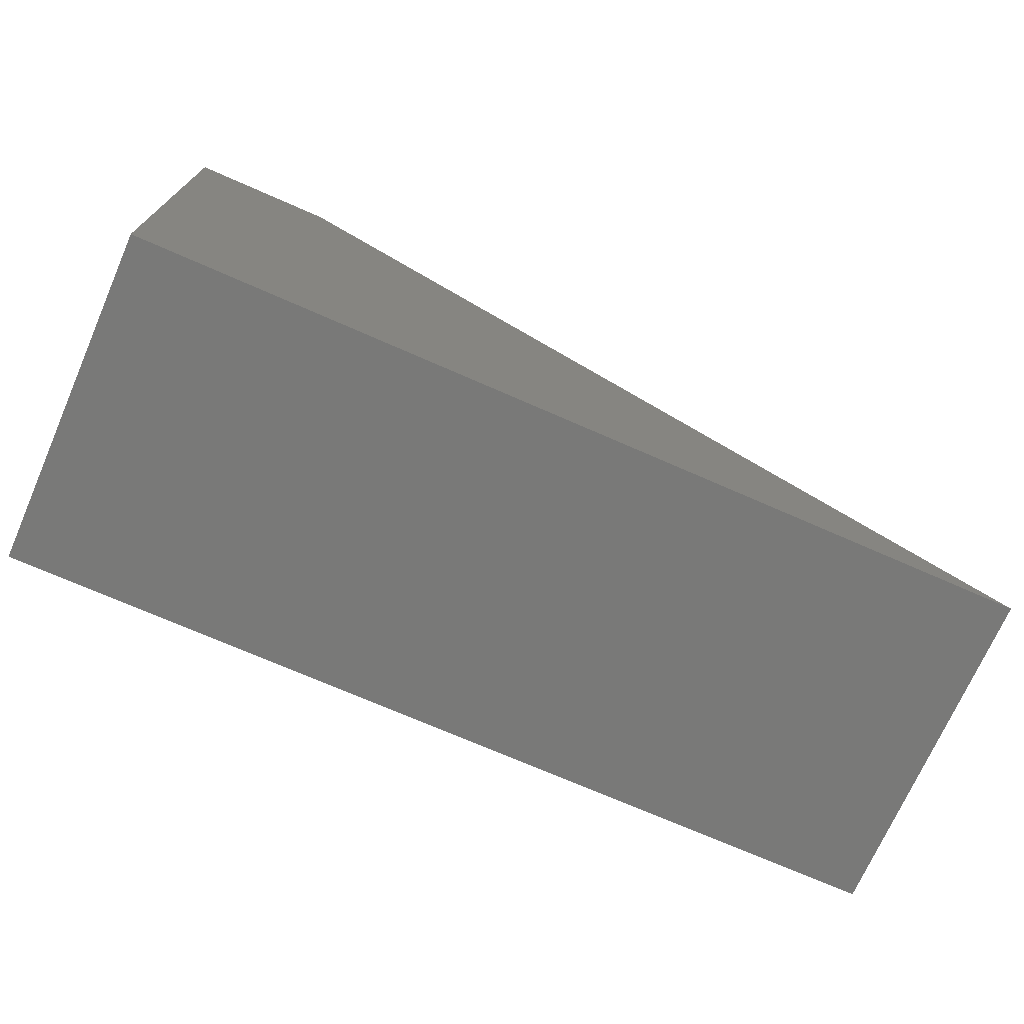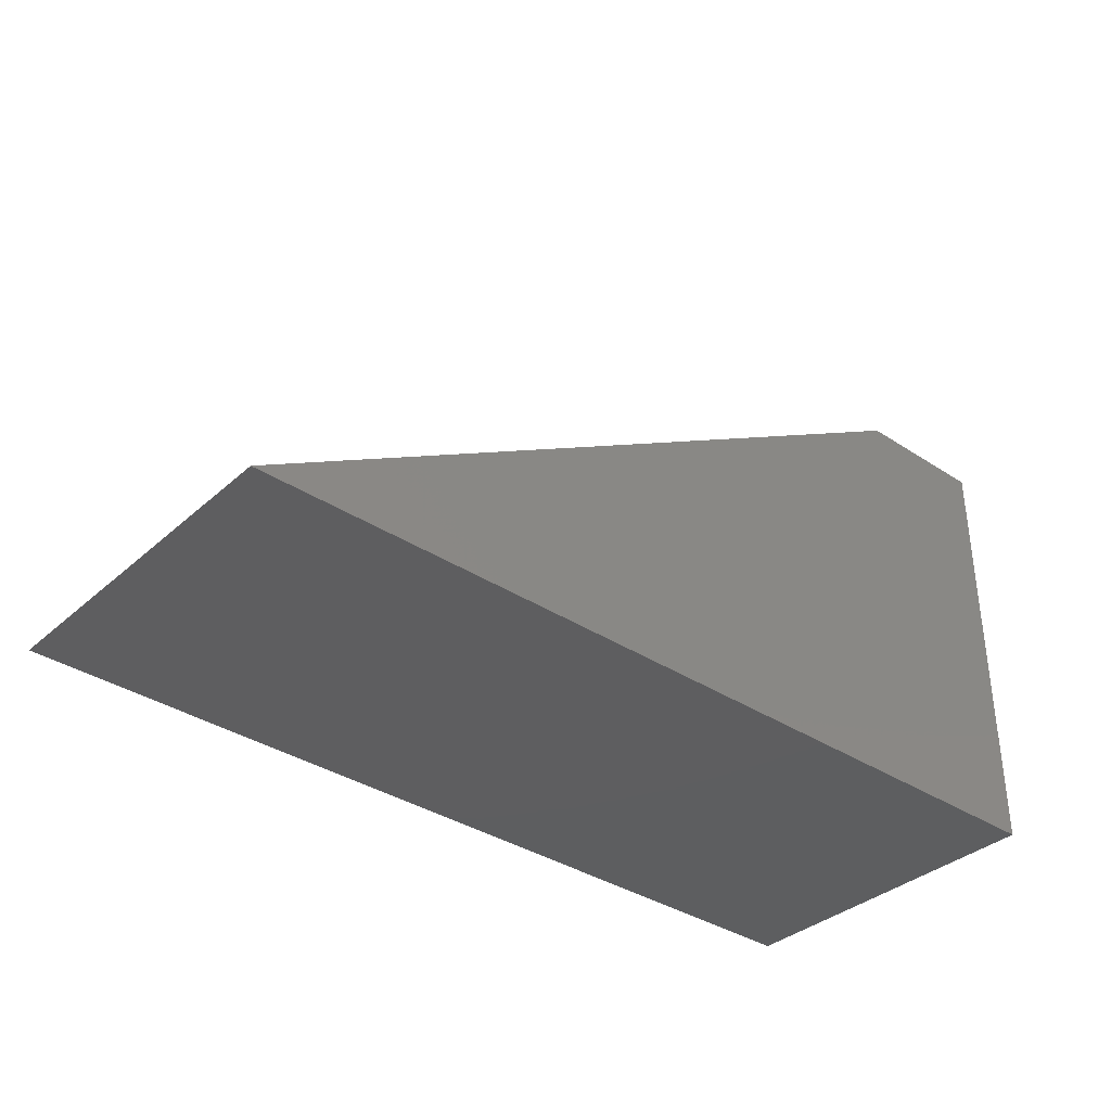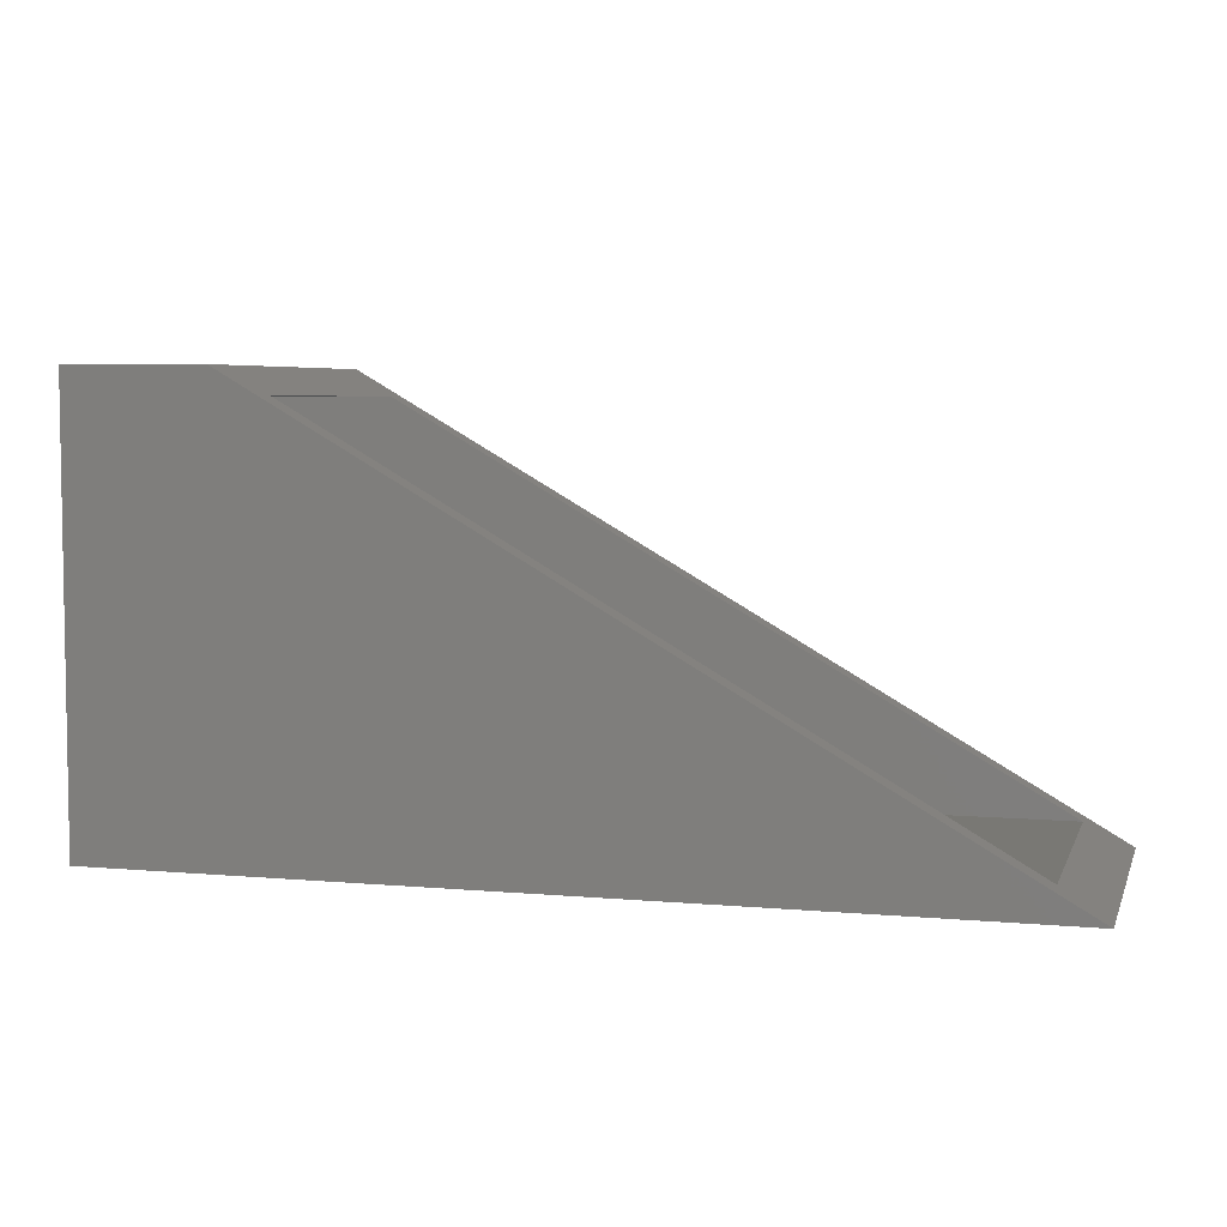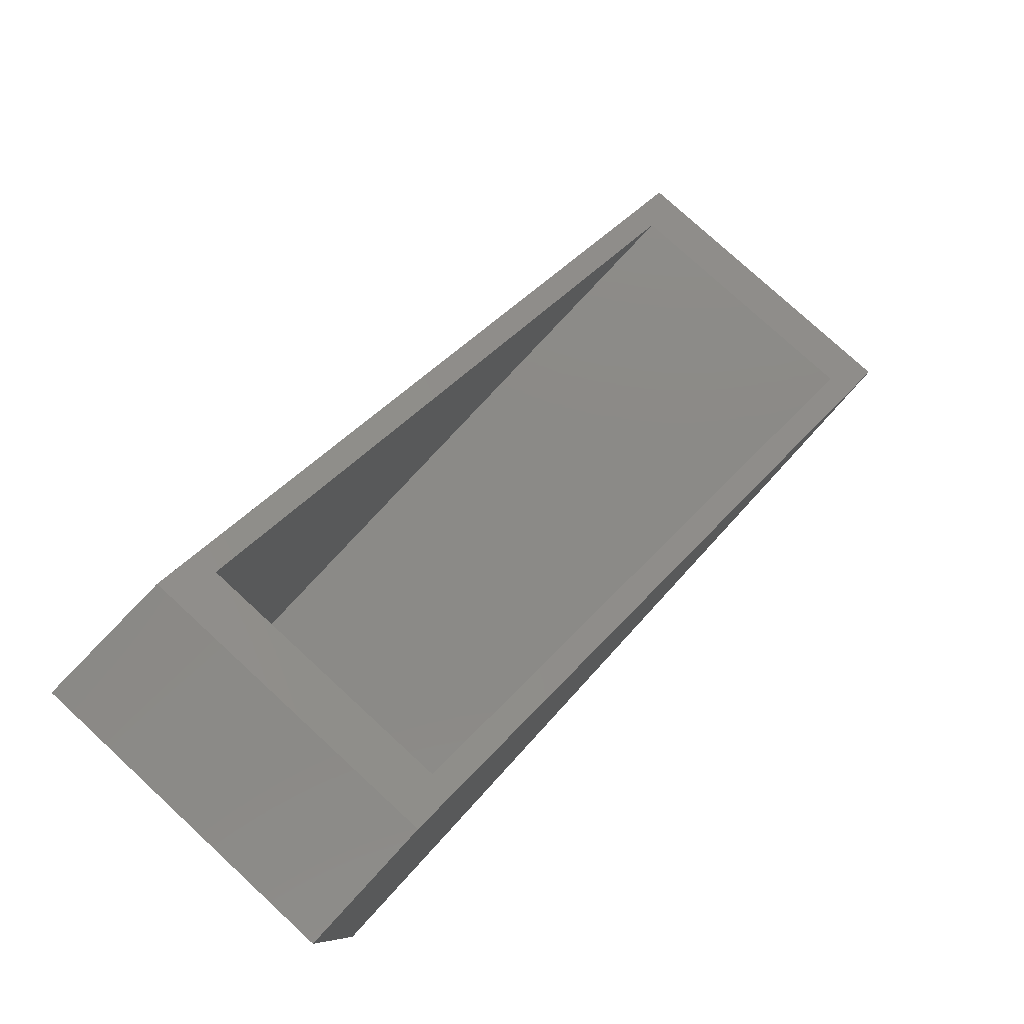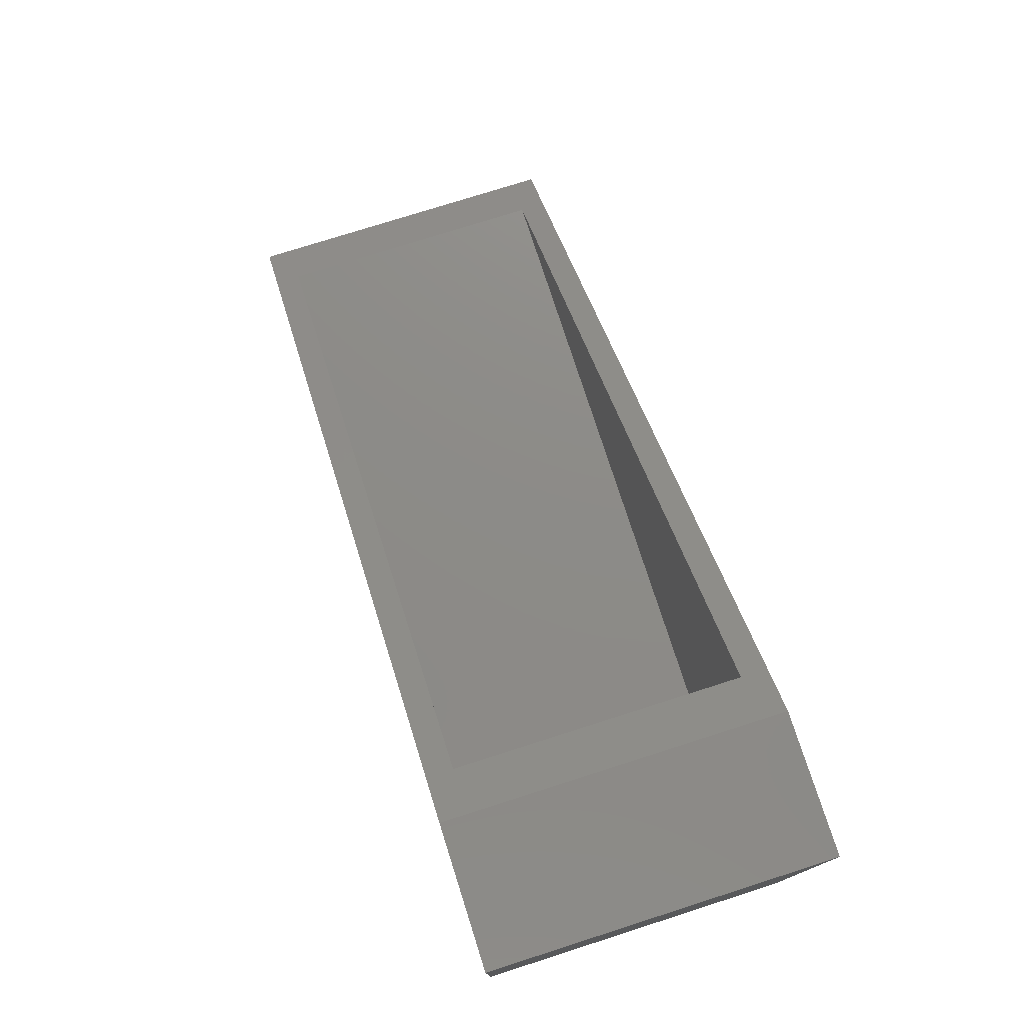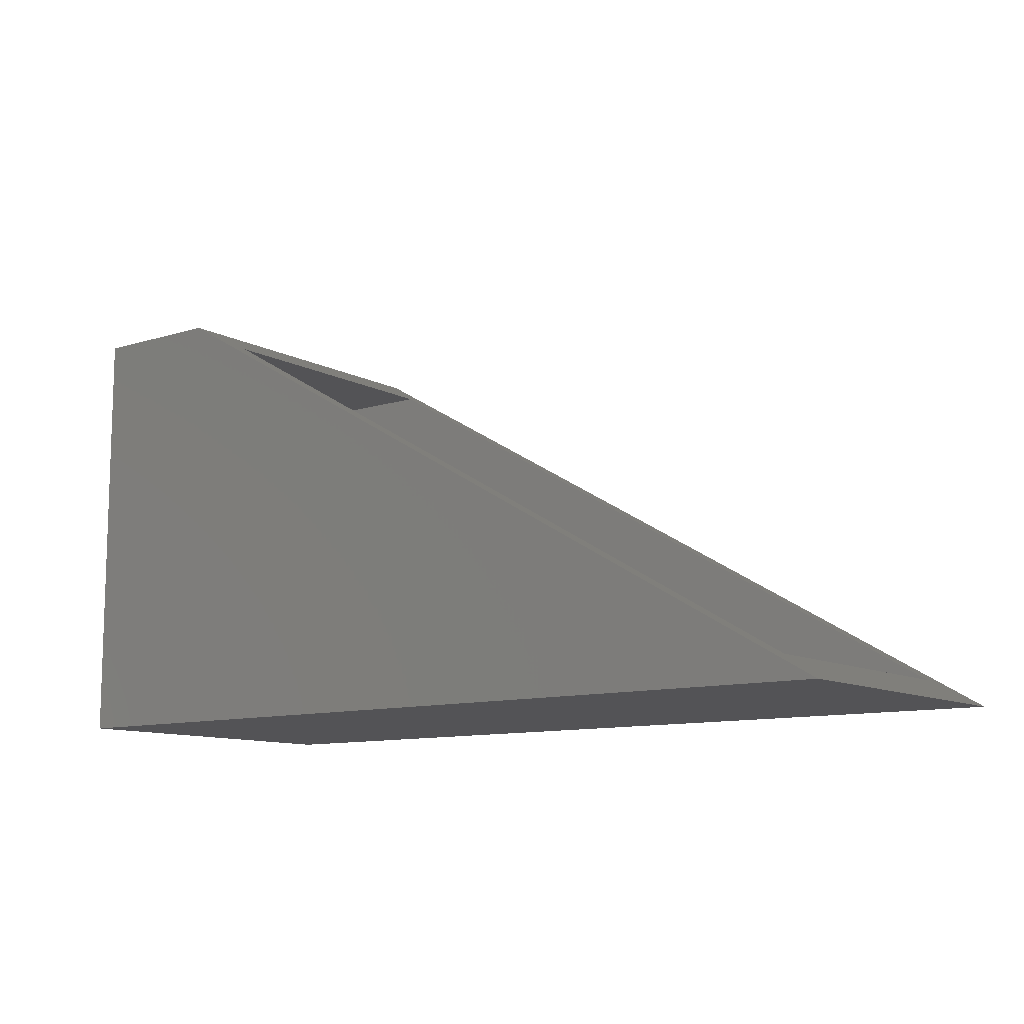
<metadata>
{"format":"stl","ext":"stl","renderer":"f3d","projection":"perspective","resolution":1024,"background":"white","views":[{"elev":-72.0,"azim":-23.7,"up":"+Z"},{"elev":-35.7,"azim":139.2,"up":"+Z"},{"elev":5.3,"azim":15.6,"up":"+Z"},{"elev":78.3,"azim":-47.4,"up":"+Z"},{"elev":75.9,"azim":-107.7,"up":"+Z"},{"elev":-10.8,"azim":37.3,"up":"+Z"}]}
</metadata>
<code>
# stl→obj: 16 verts, 28 faces
v 0.02708 -0.01562 -0.01562
v -0.6022 0.007812 0.3475
v -0.6429 -0.01562 0.3709
v -0.6022 0.2578 0.3475
v -0.6429 0.2812 0.3709
v -0.01354 0.007812 0.007812
v 0.02708 0.2812 -0.01562
v -0.01354 0.2578 0.007812
v -0.7422 0.2578 0.007812
v -0.7422 0.007812 0.007812
v -0.7422 0.007812 0.3475
v -0.7422 0.2578 0.3475
v -0.7656 0.2812 -0.01562
v -0.7656 -0.01562 -0.01562
v -0.7656 -0.01562 0.3709
v -0.7656 0.2812 0.3709
f 1 2 3
f 3 2 4
f 3 4 5
f 2 1 6
f 6 1 7
f 6 7 8
f 8 7 5
f 8 5 4
f 9 10 8
f 8 10 6
f 2 11 4
f 4 11 12
f 11 2 10
f 10 2 6
f 12 9 4
f 4 9 8
f 13 7 14
f 14 7 1
f 3 5 15
f 15 5 16
f 16 13 15
f 15 13 14
f 15 14 3
f 3 14 1
f 16 5 13
f 13 5 7
f 12 11 9
f 9 11 10

</code>
